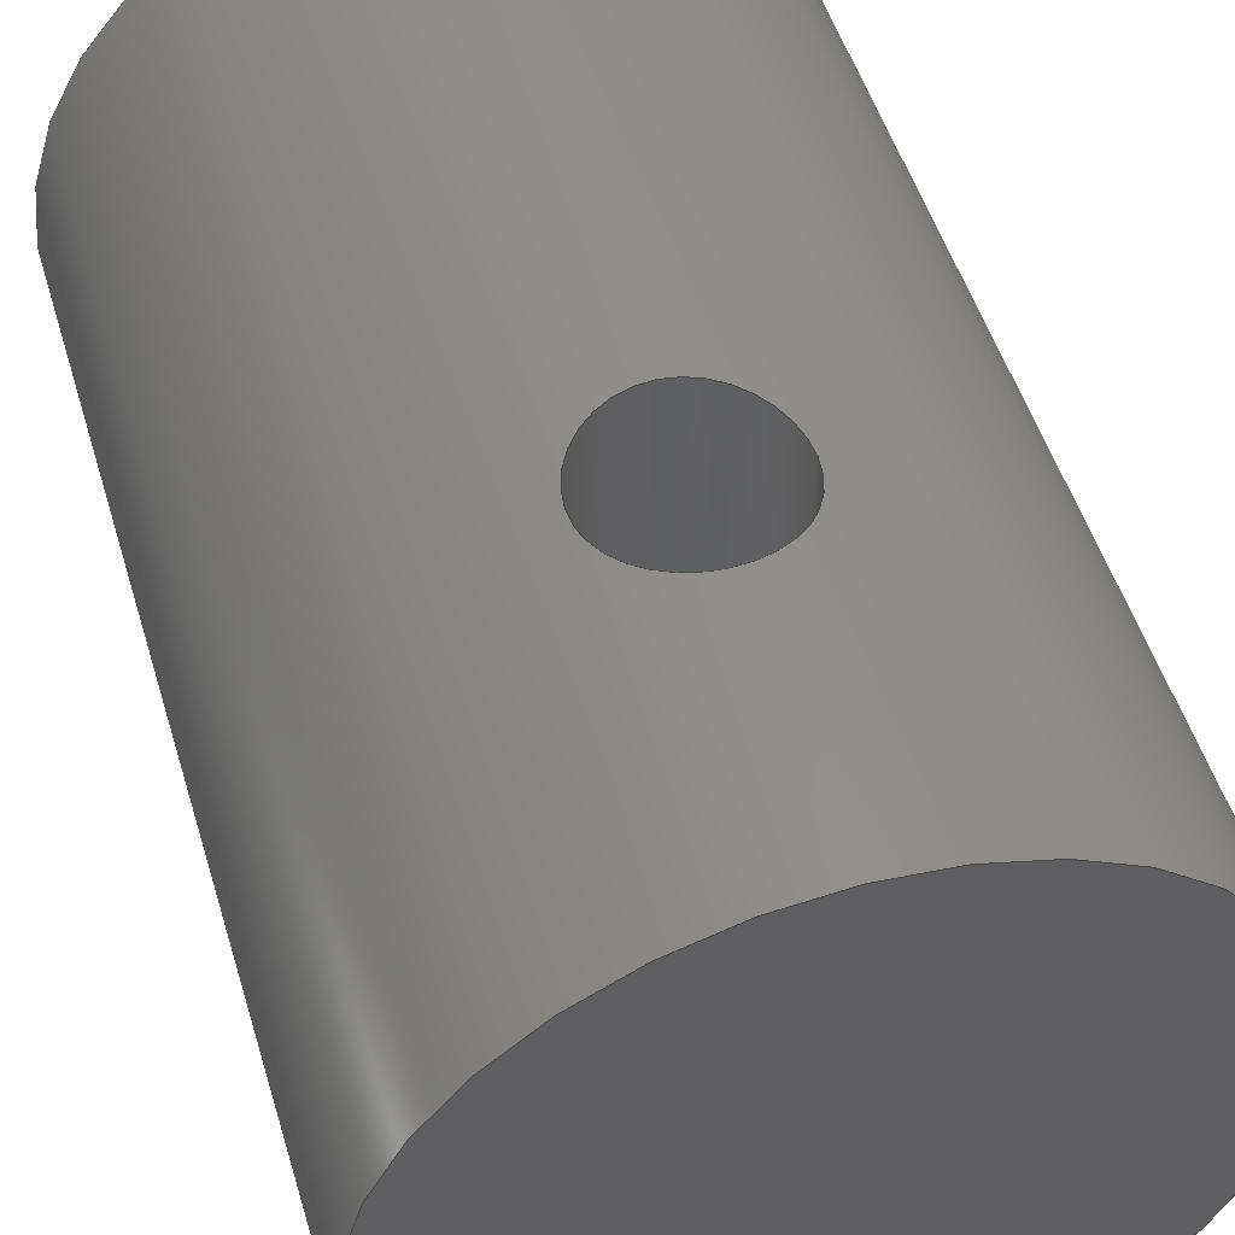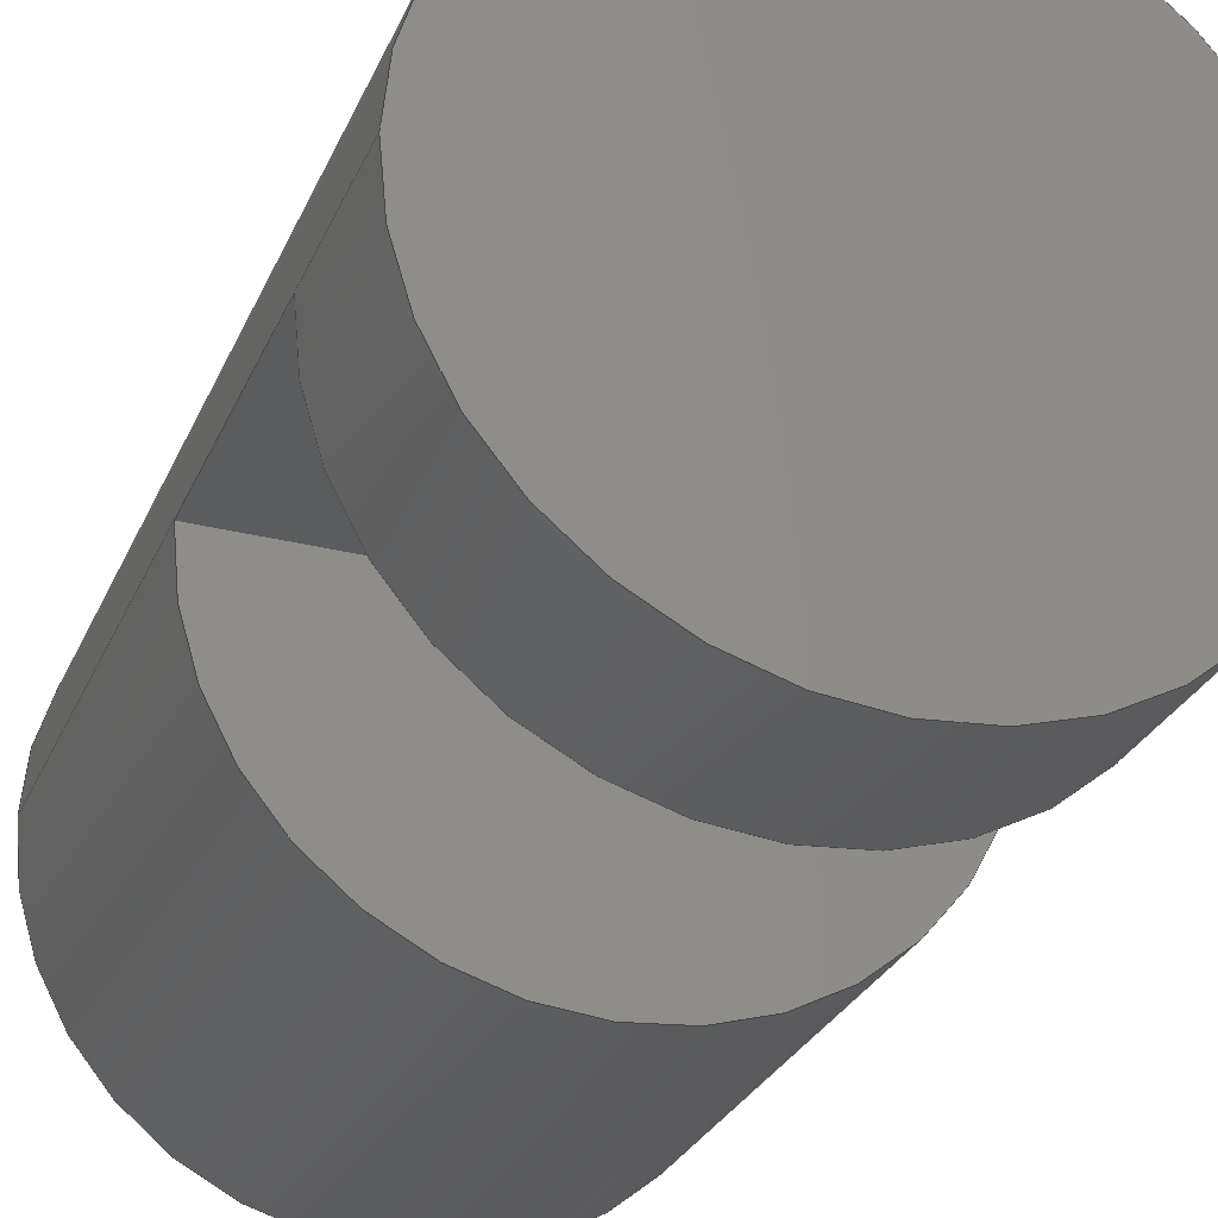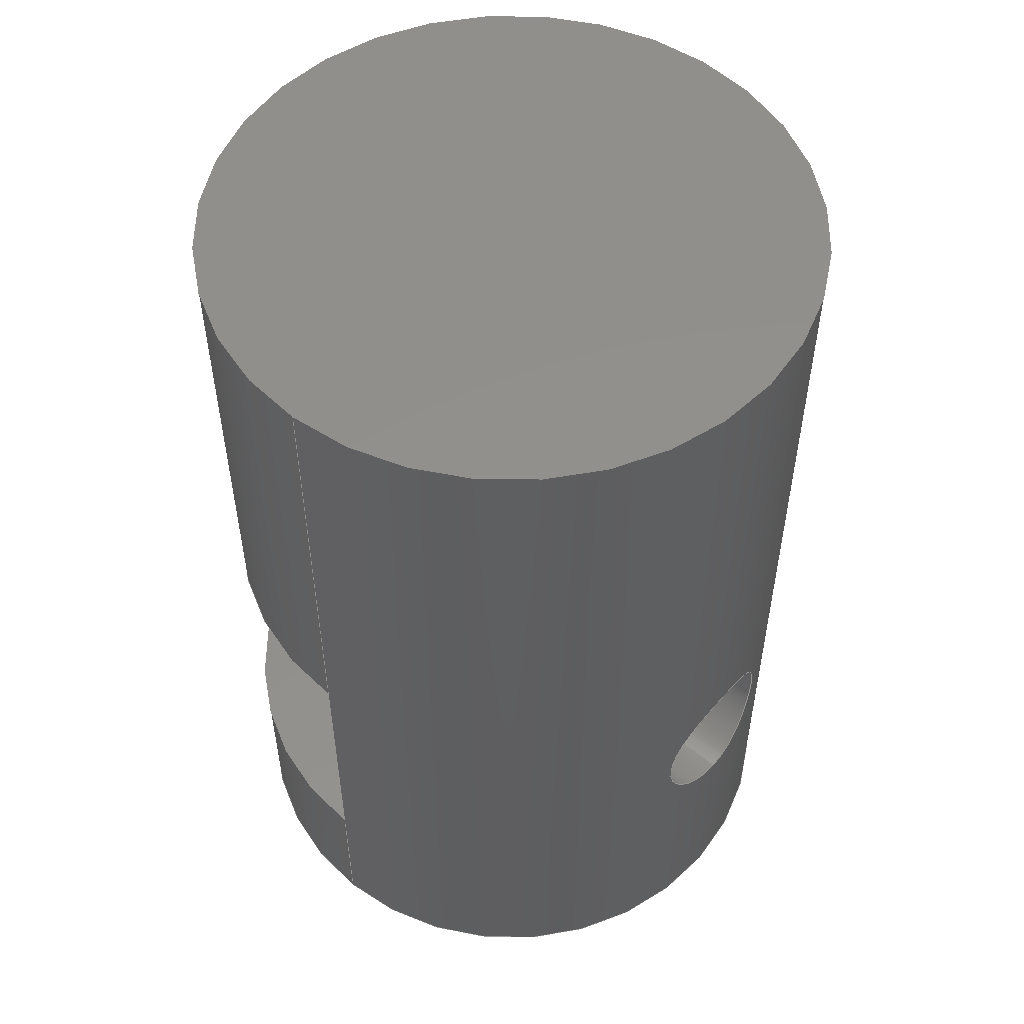
<metadata>
{"format":"step","ext":"step","renderer":"f3d","projection":"perspective","resolution":1024,"background":"white","views":[{"elev":50.0,"azim":163.5,"up":"+Y"},{"elev":-29.1,"azim":159.5,"up":"+Y"},{"elev":53.4,"azim":130.0,"up":"+Z"}]}
</metadata>
<code>
ISO-10303-21;
DATA;
#1 = MECHANICAL_DESIGN_GEOMETRIC_PRESENTATION_REPRESENTATION( ' ', ( #7, #8, #9, #10, #11, #12, #13 ), #6 );
#2 = PRODUCT_DEFINITION_CONTEXT( '', #14, 'design' );
#3 = APPLICATION_PROTOCOL_DEFINITION( 'international standard', 'automotive_design', 2001, #14 );
#4 = PRODUCT_CATEGORY_RELATIONSHIP( 'NONE', 'NONE', #15, #16 );
#5 = SHAPE_DEFINITION_REPRESENTATION( #17, #18 );
#6 =  ( GEOMETRIC_REPRESENTATION_CONTEXT( 3 )GLOBAL_UNCERTAINTY_ASSIGNED_CONTEXT( ( #19 ) )GLOBAL_UNIT_ASSIGNED_CONTEXT( ( #20, #21, #22 ) )REPRESENTATION_CONTEXT( 'NONE', 'WORKSPACE' ) );
#7 = STYLED_ITEM( '', ( #23 ), #24 );
#8 = STYLED_ITEM( '', ( #25 ), #26 );
#9 = STYLED_ITEM( '', ( #27 ), #28 );
#10 = STYLED_ITEM( '', ( #29 ), #30 );
#11 = STYLED_ITEM( '', ( #31 ), #32 );
#12 = STYLED_ITEM( '', ( #33 ), #34 );
#13 = STYLED_ITEM( '', ( #35 ), #36 );
#14 = APPLICATION_CONTEXT( 'core data for automotive mechanical design processes' );
#15 = PRODUCT_CATEGORY( 'part', 'NONE' );
#16 = PRODUCT_RELATED_PRODUCT_CATEGORY( 'detail', ' ', ( #37 ) );
#17 = PRODUCT_DEFINITION_SHAPE( 'NONE', 'NONE', #38 );
#18 = ADVANCED_BREP_SHAPE_REPRESENTATION( 'Part 1', ( #39, #40 ), #6 );
#19 = UNCERTAINTY_MEASURE_WITH_UNIT( LENGTH_MEASURE( 1e-17 ), #20, '', '' );
#20 =  ( CONVERSION_BASED_UNIT( 'METRE', #41 )LENGTH_UNIT(  )NAMED_UNIT( #42 ) );
#21 =  ( NAMED_UNIT( #43 )PLANE_ANGLE_UNIT(  )SI_UNIT( $, .RADIAN. ) );
#22 =  ( NAMED_UNIT( #43 )SI_UNIT( $, .STERADIAN. )SOLID_ANGLE_UNIT(  ) );
#23 = PRESENTATION_STYLE_ASSIGNMENT( ( #44 ) );
#24 = ADVANCED_FACE( '', ( #45, #46 ), #47, .F. );
#25 = PRESENTATION_STYLE_ASSIGNMENT( ( #48 ) );
#26 = ADVANCED_FACE( '', ( #49, #50 ), #51, .T. );
#27 = PRESENTATION_STYLE_ASSIGNMENT( ( #52 ) );
#28 = ADVANCED_FACE( '', ( #53 ), #54, .F. );
#29 = PRESENTATION_STYLE_ASSIGNMENT( ( #55 ) );
#30 = ADVANCED_FACE( '', ( #56 ), #57, .F. );
#31 = PRESENTATION_STYLE_ASSIGNMENT( ( #58 ) );
#32 = ADVANCED_FACE( '', ( #59, #60, #61, #62 ), #63, .T. );
#33 = PRESENTATION_STYLE_ASSIGNMENT( ( #64 ) );
#34 = ADVANCED_FACE( '', ( #65 ), #66, .T. );
#35 = PRESENTATION_STYLE_ASSIGNMENT( ( #67 ) );
#36 = ADVANCED_FACE( '', ( #68 ), #69, .T. );
#37 = PRODUCT( 'Part 1', 'Part 1', 'PART-Part 1-DESC', ( #70 ) );
#38 = PRODUCT_DEFINITION( 'NONE', 'NONE', #71, #2 );
#39 = MANIFOLD_SOLID_BREP( 'Part 1', #72 );
#40 = AXIS2_PLACEMENT_3D( '', #73, #74, #75 );
#41 = LENGTH_MEASURE_WITH_UNIT( LENGTH_MEASURE( 1 ), #76 );
#42 = DIMENSIONAL_EXPONENTS( 1, 0, 0, 0, 0, 0, 0 );
#43 = DIMENSIONAL_EXPONENTS( 0, 0, 0, 0, 0, 0, 0 );
#44 = SURFACE_STYLE_USAGE( .BOTH., #77 );
#45 = FACE_OUTER_BOUND( '', #78, .T. );
#46 = FACE_OUTER_BOUND( '', #79, .T. );
#47 = CYLINDRICAL_SURFACE( '', #80, 0.0025 );
#48 = SURFACE_STYLE_USAGE( .BOTH., #81 );
#49 = FACE_BOUND( '', #82, .T. );
#50 = FACE_OUTER_BOUND( '', #83, .T. );
#51 = PLANE( '', #84 );
#52 = SURFACE_STYLE_USAGE( .BOTH., #85 );
#53 = FACE_OUTER_BOUND( '', #86, .T. );
#54 = PLANE( '', #87 );
#55 = SURFACE_STYLE_USAGE( .BOTH., #88 );
#56 = FACE_OUTER_BOUND( '', #89, .T. );
#57 = PLANE( '', #90 );
#58 = SURFACE_STYLE_USAGE( .BOTH., #91 );
#59 = FACE_BOUND( '', #92, .T. );
#60 = FACE_OUTER_BOUND( '', #93, .T. );
#61 = FACE_OUTER_BOUND( '', #94, .T. );
#62 = FACE_BOUND( '', #95, .T. );
#63 = CYLINDRICAL_SURFACE( '', #96, 0.01 );
#64 = SURFACE_STYLE_USAGE( .BOTH., #97 );
#65 = FACE_OUTER_BOUND( '', #98, .T. );
#66 = PLANE( '', #99 );
#67 = SURFACE_STYLE_USAGE( .BOTH., #100 );
#68 = FACE_OUTER_BOUND( '', #101, .T. );
#69 = PLANE( '', #102 );
#70 = PRODUCT_CONTEXT( '', #14, 'mechanical' );
#71 = PRODUCT_DEFINITION_FORMATION_WITH_SPECIFIED_SOURCE( ' ', 'NONE', #37, .NOT_KNOWN. );
#72 = CLOSED_SHELL( '', ( #24, #34, #30, #26, #36, #28, #32 ) );
#73 = CARTESIAN_POINT( '', ( 0, 0, 0 ) );
#74 = DIRECTION( '', ( 0, 0, 1 ) );
#75 = DIRECTION( '', ( 1, 0, 0 ) );
#76 =  ( LENGTH_UNIT(  )NAMED_UNIT( #42 )SI_UNIT( $, .METRE. ) );
#77 = SURFACE_SIDE_STYLE( '', ( #103 ) );
#78 = EDGE_LOOP( '', ( #104 ) );
#79 = EDGE_LOOP( '', ( #105 ) );
#80 = AXIS2_PLACEMENT_3D( '', #106, #107, #108 );
#81 = SURFACE_SIDE_STYLE( '', ( #109 ) );
#82 = EDGE_LOOP( '', ( #110 ) );
#83 = EDGE_LOOP( '', ( #111, #112, #113, #114 ) );
#84 = AXIS2_PLACEMENT_3D( '', #115, #116, #117 );
#85 = SURFACE_SIDE_STYLE( '', ( #118 ) );
#86 = EDGE_LOOP( '', ( #119 ) );
#87 = AXIS2_PLACEMENT_3D( '', #120, #121, #122 );
#88 = SURFACE_SIDE_STYLE( '', ( #123 ) );
#89 = EDGE_LOOP( '', ( #124, #125 ) );
#90 = AXIS2_PLACEMENT_3D( '', #126, #127, #128 );
#91 = SURFACE_SIDE_STYLE( '', ( #129 ) );
#92 = EDGE_LOOP( '', ( #130, #131, #132, #133 ) );
#93 = EDGE_LOOP( '', ( #134 ) );
#94 = EDGE_LOOP( '', ( #135 ) );
#95 = EDGE_LOOP( '', ( #136 ) );
#96 = AXIS2_PLACEMENT_3D( '', #137, #138, #139 );
#97 = SURFACE_SIDE_STYLE( '', ( #140 ) );
#98 = EDGE_LOOP( '', ( #141, #142 ) );
#99 = AXIS2_PLACEMENT_3D( '', #143, #144, #145 );
#100 = SURFACE_SIDE_STYLE( '', ( #146 ) );
#101 = EDGE_LOOP( '', ( #147 ) );
#102 = AXIS2_PLACEMENT_3D( '', #148, #149, #150 );
#103 = SURFACE_STYLE_FILL_AREA( #151 );
#104 = ORIENTED_EDGE( '', *, *, #152, .T. );
#105 = ORIENTED_EDGE( '', *, *, #153, .T. );
#106 = CARTESIAN_POINT( '', ( -1.578e-19, 0.01, 0.01 ) );
#107 = DIRECTION( '', ( -0, 1, -0 ) );
#108 = DIRECTION( '', ( 0, 0, -1 ) );
#109 = SURFACE_STYLE_FILL_AREA( #154 );
#110 = ORIENTED_EDGE( '', *, *, #153, .F. );
#111 = ORIENTED_EDGE( '', *, *, #155, .T. );
#112 = ORIENTED_EDGE( '', *, *, #156, .T. );
#113 = ORIENTED_EDGE( '', *, *, #157, .T. );
#114 = ORIENTED_EDGE( '', *, *, #158, .F. );
#115 = CARTESIAN_POINT( '', ( -0.0127, 0, 0.01003 ) );
#116 = DIRECTION( '', ( 0, -1, 0 ) );
#117 = DIRECTION( '', ( 0, 0, -1 ) );
#118 = SURFACE_STYLE_FILL_AREA( #159 );
#119 = ORIENTED_EDGE( '', *, *, #160, .F. );
#120 = CARTESIAN_POINT( '', ( 0, 0, 0 ) );
#121 = DIRECTION( '', ( 0, 0, 1 ) );
#122 = DIRECTION( '', ( 1, 0, 0 ) );
#123 = SURFACE_STYLE_FILL_AREA( #161 );
#124 = ORIENTED_EDGE( '', *, *, #158, .T. );
#125 = ORIENTED_EDGE( '', *, *, #162, .F. );
#126 = CARTESIAN_POINT( '', ( -0.0127, -0.007169, 0.01461 ) );
#127 = DIRECTION( '', ( 0, 0, 1 ) );
#128 = DIRECTION( '', ( 1, 0, 0 ) );
#129 = SURFACE_STYLE_FILL_AREA( #163 );
#130 = ORIENTED_EDGE( '', *, *, #155, .F. );
#131 = ORIENTED_EDGE( '', *, *, #162, .T. );
#132 = ORIENTED_EDGE( '', *, *, #157, .F. );
#133 = ORIENTED_EDGE( '', *, *, #164, .F. );
#134 = ORIENTED_EDGE( '', *, *, #165, .F. );
#135 = ORIENTED_EDGE( '', *, *, #160, .T. );
#136 = ORIENTED_EDGE( '', *, *, #152, .F. );
#137 = CARTESIAN_POINT( '', ( 0, 6.123e-19, 0.03 ) );
#138 = DIRECTION( '', ( -0, -0, 1 ) );
#139 = DIRECTION( '', ( -1, 0, 0 ) );
#140 = SURFACE_STYLE_FILL_AREA( #166 );
#141 = ORIENTED_EDGE( '', *, *, #164, .T. );
#142 = ORIENTED_EDGE( '', *, *, #156, .F. );
#143 = CARTESIAN_POINT( '', ( -0.0127, -0.007169, 0.00544 ) );
#144 = DIRECTION( '', ( 0, 0, 1 ) );
#145 = DIRECTION( '', ( 1, 0, 0 ) );
#146 = SURFACE_STYLE_FILL_AREA( #167 );
#147 = ORIENTED_EDGE( '', *, *, #165, .T. );
#148 = CARTESIAN_POINT( '', ( 0, 0, 0.03 ) );
#149 = DIRECTION( '', ( 0, 0, 1 ) );
#150 = DIRECTION( '', ( 1, 0, 0 ) );
#151 = FILL_AREA_STYLE( '', ( #168 ) );
#152 = EDGE_CURVE( '', #169, #169, #170, .T. );
#153 = EDGE_CURVE( '', #171, #171, #172, .T. );
#154 = FILL_AREA_STYLE( '', ( #173 ) );
#155 = EDGE_CURVE( '', #174, #175, #176, .T. );
#156 = EDGE_CURVE( '', #175, #177, #178, .T. );
#157 = EDGE_CURVE( '', #177, #179, #180, .F. );
#158 = EDGE_CURVE( '', #174, #179, #181, .T. );
#159 = FILL_AREA_STYLE( '', ( #182 ) );
#160 = EDGE_CURVE( '', #183, #183, #184, .T. );
#161 = FILL_AREA_STYLE( '', ( #185 ) );
#162 = EDGE_CURVE( '', #174, #179, #186, .T. );
#163 = FILL_AREA_STYLE( '', ( #187 ) );
#164 = EDGE_CURVE( '', #175, #177, #188, .T. );
#165 = EDGE_CURVE( '', #189, #189, #190, .T. );
#166 = FILL_AREA_STYLE( '', ( #191 ) );
#167 = FILL_AREA_STYLE( '', ( #192 ) );
#168 = FILL_AREA_STYLE_COLOUR( '', #193 );
#169 = VERTEX_POINT( '', #194 );
#170 = B_SPLINE_CURVE_WITH_KNOTS( '', 3, ( #195, #196, #197, #198, #199, #200, #201, #202, #203, #204, #205, #206, #207, #208, #209, #210, #211, #212, #213, #214, #215, #216, #217, #218, #219, #220, #221, #222, #223, #224, #225, #226, #227, #228, #229, #230, #231, #232, #233, #234, #235, #236, #237, #238, #239, #240, #241, #242, #243, #244, #245, #246, #247, #248, #249, #250, #251, #252, #253, #254 ), .UNSPECIFIED., .T., .F., ( 2, 2, 2, 2, 2, 2, 2, 2, 2, 2, 2, 2, 2, 2, 2, 2, 2, 2, 2, 2, 2, 2, 2, 2, 2, 2, 2, 2, 2, 2, 2, 2 ), ( -0.0004904, 0, 0.0004904, 0.0009808, 0.001471, 0.001962, 0.002942, 0.003433, 0.003923, 0.004414, 0.004904, 0.005885, 0.006375, 0.006866, 0.007356, 0.007846, 0.008827, 0.009317, 0.009808, 0.0103, 0.01079, 0.01128, 0.01177, 0.01226, 0.01275, 0.01324, 0.01373, 0.01422, 0.01471, 0.0152, 0.01569, 0.01618 ), .UNSPECIFIED. );
#171 = VERTEX_POINT( '', #255 );
#172 = CIRCLE( '', #256, 0.0025 );
#173 = FILL_AREA_STYLE_COLOUR( '', #257 );
#174 = VERTEX_POINT( '', #258 );
#175 = VERTEX_POINT( '', #259 );
#176 = LINE( '', #260, #261 );
#177 = VERTEX_POINT( '', #262 );
#178 = LINE( '', #263, #264 );
#179 = VERTEX_POINT( '', #265 );
#180 = LINE( '', #266, #267 );
#181 = LINE( '', #268, #269 );
#182 = FILL_AREA_STYLE_COLOUR( '', #270 );
#183 = VERTEX_POINT( '', #271 );
#184 = CIRCLE( '', #272, 0.01 );
#185 = FILL_AREA_STYLE_COLOUR( '', #273 );
#186 = CIRCLE( '', #274, 0.01 );
#187 = FILL_AREA_STYLE_COLOUR( '', #275 );
#188 = CIRCLE( '', #276, 0.01 );
#189 = VERTEX_POINT( '', #277 );
#190 = CIRCLE( '', #278, 0.01 );
#191 = FILL_AREA_STYLE_COLOUR( '', #279 );
#192 = FILL_AREA_STYLE_COLOUR( '', #280 );
#193 = COLOUR_RGB( '', 0.6039, 0.6471, 0.6863 );
#194 = CARTESIAN_POINT( '', ( -1.578e-19, 0.01, 0.0075 ) );
#195 = CARTESIAN_POINT( '', ( 0.0001659, 0.01, 0.0075 ) );
#196 = CARTESIAN_POINT( '', ( -0.0001659, 0.01, 0.0075 ) );
#197 = CARTESIAN_POINT( '', ( -0.0003288, 0.009996, 0.007516 ) );
#198 = CARTESIAN_POINT( '', ( -0.0006492, 0.00998, 0.00758 ) );
#199 = CARTESIAN_POINT( '', ( -0.0008084, 0.009968, 0.007629 ) );
#200 = CARTESIAN_POINT( '', ( -0.001111, 0.009939, 0.007754 ) );
#201 = CARTESIAN_POINT( '', ( -0.001254, 0.009922, 0.007831 ) );
#202 = CARTESIAN_POINT( '', ( -0.001525, 0.009884, 0.008013 ) );
#203 = CARTESIAN_POINT( '', ( -0.001653, 0.009863, 0.008118 ) );
#204 = CARTESIAN_POINT( '', ( -0.001998, 0.009801, 0.008462 ) );
#205 = CARTESIAN_POINT( '', ( -0.002184, 0.00976, 0.00874 ) );
#206 = CARTESIAN_POINT( '', ( -0.002371, 0.009715, 0.009191 ) );
#207 = CARTESIAN_POINT( '', ( -0.002419, 0.009703, 0.009349 ) );
#208 = CARTESIAN_POINT( '', ( -0.002484, 0.009687, 0.009672 ) );
#209 = CARTESIAN_POINT( '', ( -0.0025, 0.009682, 0.009835 ) );
#210 = CARTESIAN_POINT( '', ( -0.0025, 0.009682, 0.01016 ) );
#211 = CARTESIAN_POINT( '', ( -0.002484, 0.009687, 0.01033 ) );
#212 = CARTESIAN_POINT( '', ( -0.00242, 0.009703, 0.01065 ) );
#213 = CARTESIAN_POINT( '', ( -0.002372, 0.009715, 0.01081 ) );
#214 = CARTESIAN_POINT( '', ( -0.002183, 0.00976, 0.01126 ) );
#215 = CARTESIAN_POINT( '', ( -0.002, 0.009801, 0.01154 ) );
#216 = CARTESIAN_POINT( '', ( -0.001652, 0.009863, 0.01188 ) );
#217 = CARTESIAN_POINT( '', ( -0.001527, 0.009884, 0.01199 ) );
#218 = CARTESIAN_POINT( '', ( -0.001257, 0.009922, 0.01217 ) );
#219 = CARTESIAN_POINT( '', ( -0.00111, 0.009939, 0.01225 ) );
#220 = CARTESIAN_POINT( '', ( -0.0008083, 0.009968, 0.01237 ) );
#221 = CARTESIAN_POINT( '', ( -0.0006525, 0.00998, 0.01242 ) );
#222 = CARTESIAN_POINT( '', ( -0.0003305, 0.009996, 0.01248 ) );
#223 = CARTESIAN_POINT( '', ( -0.0001646, 0.01, 0.0125 ) );
#224 = CARTESIAN_POINT( '', ( 0.000326, 0.01, 0.0125 ) );
#225 = CARTESIAN_POINT( '', ( 0.0006562, 0.009983, 0.01243 ) );
#226 = CARTESIAN_POINT( '', ( 0.001108, 0.00994, 0.01225 ) );
#227 = CARTESIAN_POINT( '', ( 0.001254, 0.009922, 0.01217 ) );
#228 = CARTESIAN_POINT( '', ( 0.001526, 0.009884, 0.01199 ) );
#229 = CARTESIAN_POINT( '', ( 0.001651, 0.009863, 0.01188 ) );
#230 = CARTESIAN_POINT( '', ( 0.001882, 0.009822, 0.01165 ) );
#231 = CARTESIAN_POINT( '', ( 0.001987, 0.009801, 0.01153 ) );
#232 = CARTESIAN_POINT( '', ( 0.002168, 0.009763, 0.01126 ) );
#233 = CARTESIAN_POINT( '', ( 0.002245, 0.009745, 0.01111 ) );
#234 = CARTESIAN_POINT( '', ( 0.002371, 0.009715, 0.01081 ) );
#235 = CARTESIAN_POINT( '', ( 0.002419, 0.009703, 0.01065 ) );
#236 = CARTESIAN_POINT( '', ( 0.002483, 0.009687, 0.01033 ) );
#237 = CARTESIAN_POINT( '', ( 0.0025, 0.009682, 0.01017 ) );
#238 = CARTESIAN_POINT( '', ( 0.0025, 0.009682, 0.009836 ) );
#239 = CARTESIAN_POINT( '', ( 0.002484, 0.009687, 0.009674 ) );
#240 = CARTESIAN_POINT( '', ( 0.00242, 0.009703, 0.009353 ) );
#241 = CARTESIAN_POINT( '', ( 0.002372, 0.009715, 0.009193 ) );
#242 = CARTESIAN_POINT( '', ( 0.002247, 0.009745, 0.008891 ) );
#243 = CARTESIAN_POINT( '', ( 0.00217, 0.009762, 0.008748 ) );
#244 = CARTESIAN_POINT( '', ( 0.001988, 0.009801, 0.008475 ) );
#245 = CARTESIAN_POINT( '', ( 0.001884, 0.009822, 0.008348 ) );
#246 = CARTESIAN_POINT( '', ( 0.001654, 0.009863, 0.008119 ) );
#247 = CARTESIAN_POINT( '', ( 0.001528, 0.009884, 0.008014 ) );
#248 = CARTESIAN_POINT( '', ( 0.001255, 0.009922, 0.007832 ) );
#249 = CARTESIAN_POINT( '', ( 0.001112, 0.009939, 0.007755 ) );
#250 = CARTESIAN_POINT( '', ( 0.0008108, 0.009968, 0.00763 ) );
#251 = CARTESIAN_POINT( '', ( 0.0006515, 0.00998, 0.007581 ) );
#252 = CARTESIAN_POINT( '', ( 0.0003293, 0.009996, 0.007516 ) );
#253 = CARTESIAN_POINT( '', ( 0.0001659, 0.01, 0.0075 ) );
#254 = CARTESIAN_POINT( '', ( -0.0001659, 0.01, 0.0075 ) );
#255 = CARTESIAN_POINT( '', ( 0.0025, 0, 0.01 ) );
#256 = AXIS2_PLACEMENT_3D( '', #281, #282, #283 );
#257 = COLOUR_RGB( '', 0.6039, 0.6471, 0.6863 );
#258 = CARTESIAN_POINT( '', ( -0.01, 1.926e-34, 0.01461 ) );
#259 = CARTESIAN_POINT( '', ( -0.01, 1.926e-34, 0.00544 ) );
#260 = CARTESIAN_POINT( '', ( -0.01, 1.926e-34, 0.03 ) );
#261 = VECTOR( '', #284, 1 );
#262 = CARTESIAN_POINT( '', ( 0.01, 1.926e-34, 0.00544 ) );
#263 = CARTESIAN_POINT( '', ( -0.0127, 0, 0.00544 ) );
#264 = VECTOR( '', #285, 1 );
#265 = CARTESIAN_POINT( '', ( 0.01, 1.926e-34, 0.01461 ) );
#266 = CARTESIAN_POINT( '', ( 0.01, 1.926e-34, 0.03 ) );
#267 = VECTOR( '', #286, 1 );
#268 = CARTESIAN_POINT( '', ( -0.0127, 0, 0.01461 ) );
#269 = VECTOR( '', #287, 1 );
#270 = COLOUR_RGB( '', 0.6039, 0.6471, 0.6863 );
#271 = CARTESIAN_POINT( '', ( 0.01, 6.123e-19, 0 ) );
#272 = AXIS2_PLACEMENT_3D( '', #288, #289, #290 );
#273 = COLOUR_RGB( '', 0.6039, 0.6471, 0.6863 );
#274 = AXIS2_PLACEMENT_3D( '', #291, #292, #293 );
#275 = COLOUR_RGB( '', 0.6039, 0.6471, 0.6863 );
#276 = AXIS2_PLACEMENT_3D( '', #294, #295, #296 );
#277 = CARTESIAN_POINT( '', ( 0.01, 6.123e-19, 0.03 ) );
#278 = AXIS2_PLACEMENT_3D( '', #297, #298, #299 );
#279 = COLOUR_RGB( '', 0.6039, 0.6471, 0.6863 );
#280 = COLOUR_RGB( '', 0.6039, 0.6471, 0.6863 );
#281 = CARTESIAN_POINT( '', ( -1.578e-19, 0, 0.01 ) );
#282 = DIRECTION( '', ( 0, -1, 0 ) );
#283 = DIRECTION( '', ( 1, 0, 0 ) );
#284 = DIRECTION( '', ( 0, 0, -1 ) );
#285 = DIRECTION( '', ( 1, 0, 0 ) );
#286 = DIRECTION( '', ( 0, 0, -1 ) );
#287 = DIRECTION( '', ( 1, 0, 0 ) );
#288 = CARTESIAN_POINT( '', ( 0, 6.123e-19, 0 ) );
#289 = DIRECTION( '', ( 0, 0, 1 ) );
#290 = DIRECTION( '', ( 1, 0, 0 ) );
#291 = CARTESIAN_POINT( '', ( 0, 6.123e-19, 0.01461 ) );
#292 = DIRECTION( '', ( 0, 0, 1 ) );
#293 = DIRECTION( '', ( 1, 0, 0 ) );
#294 = CARTESIAN_POINT( '', ( 0, 6.123e-19, 0.00544 ) );
#295 = DIRECTION( '', ( 0, 0, 1 ) );
#296 = DIRECTION( '', ( 1, 0, 0 ) );
#297 = CARTESIAN_POINT( '', ( 0, 6.123e-19, 0.03 ) );
#298 = DIRECTION( '', ( 0, 0, 1 ) );
#299 = DIRECTION( '', ( 1, 0, 0 ) );
ENDSEC;
END-ISO-10303-21;

</code>
